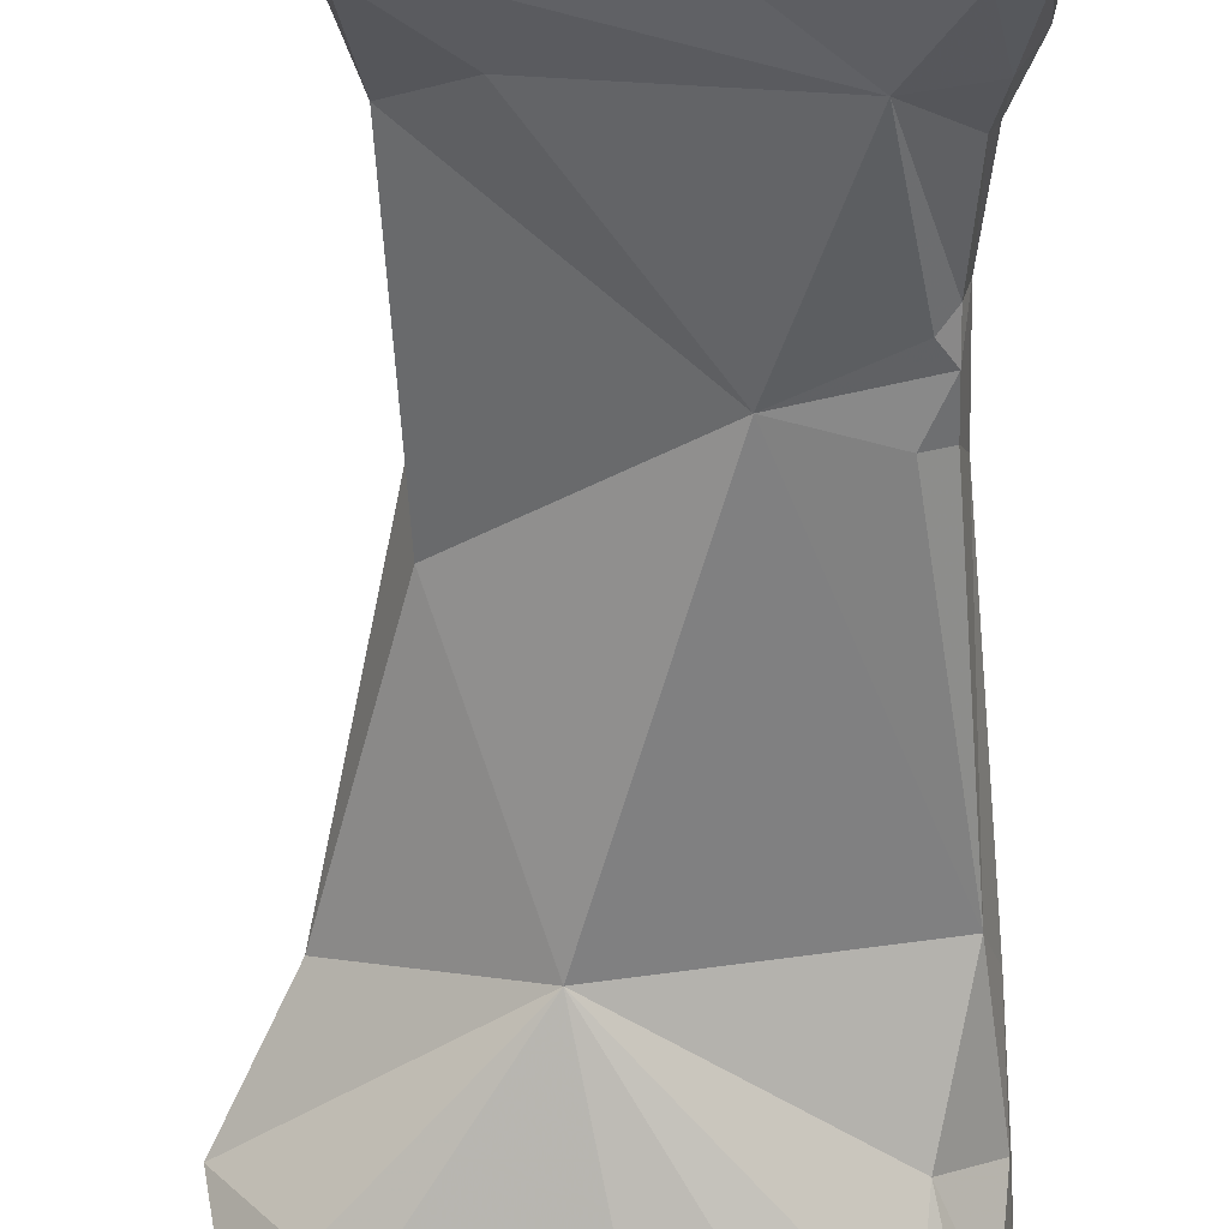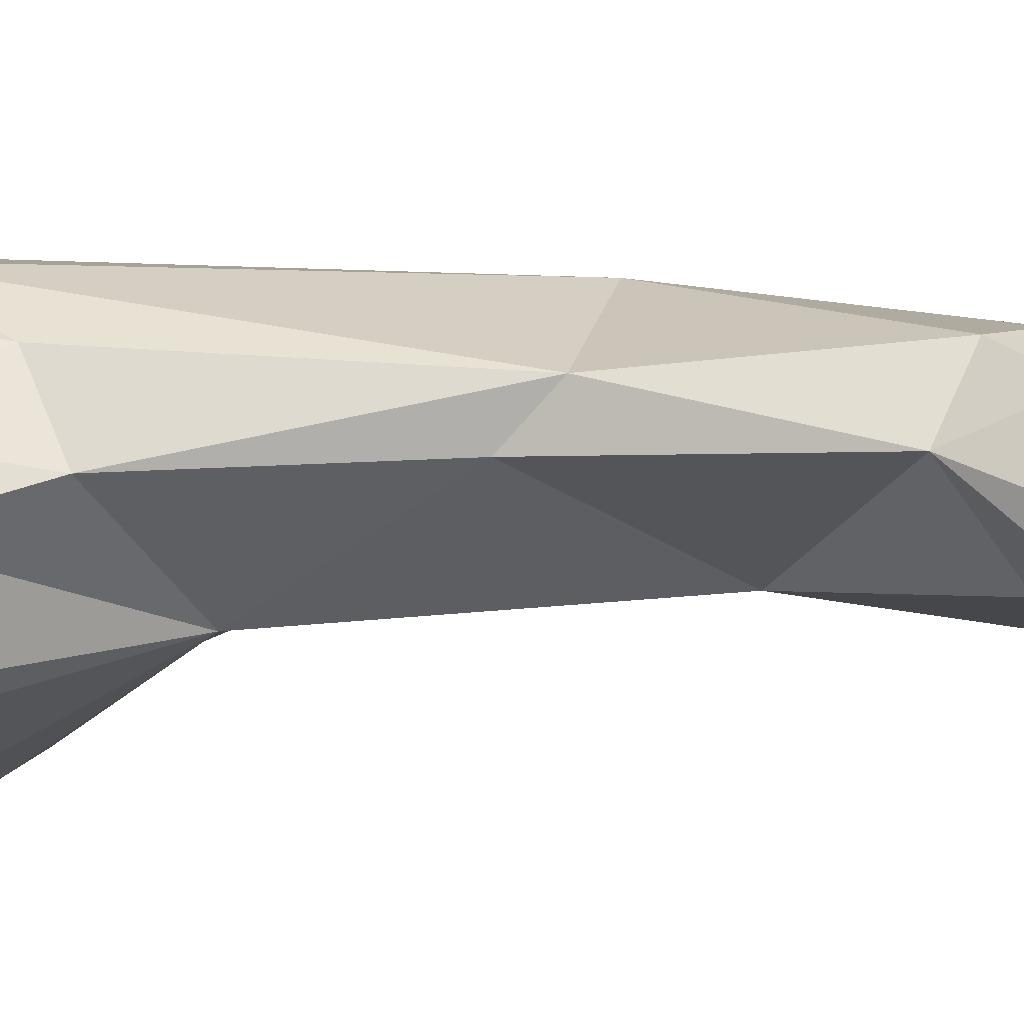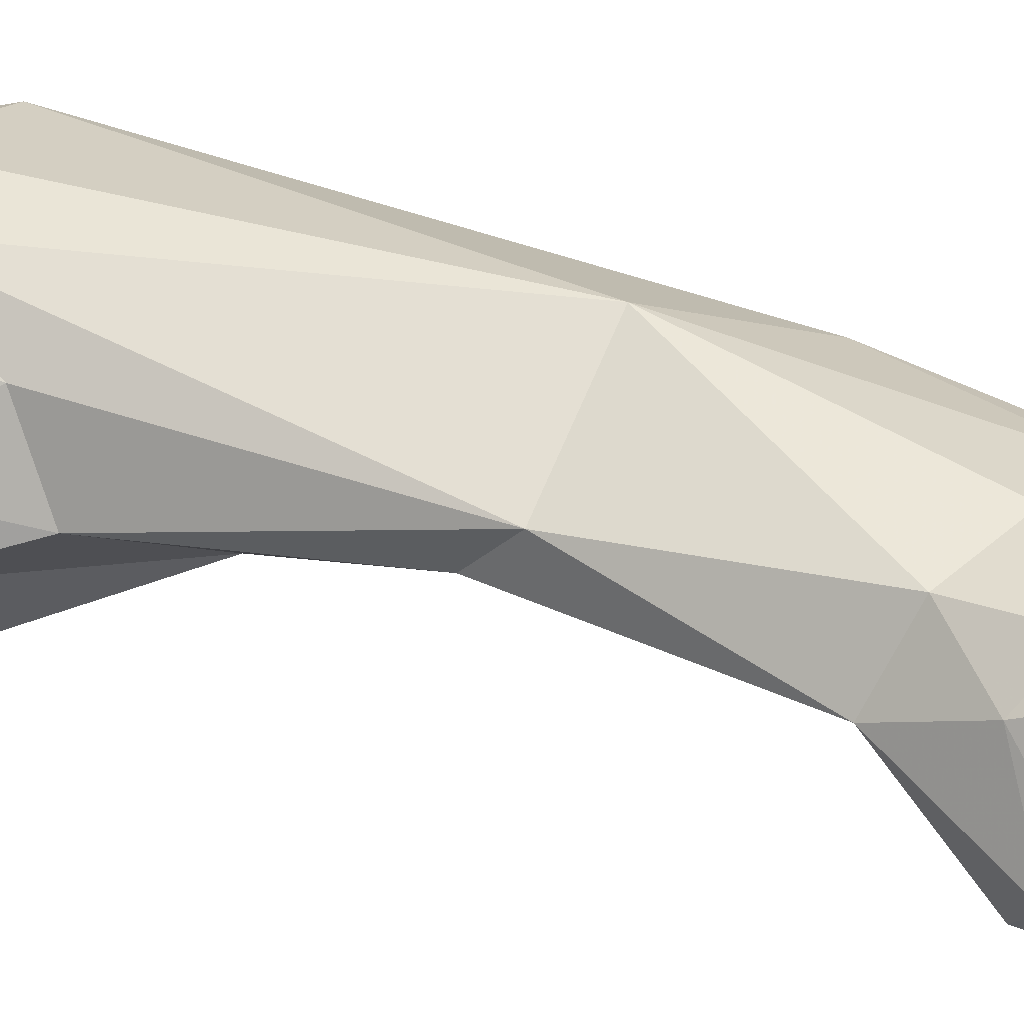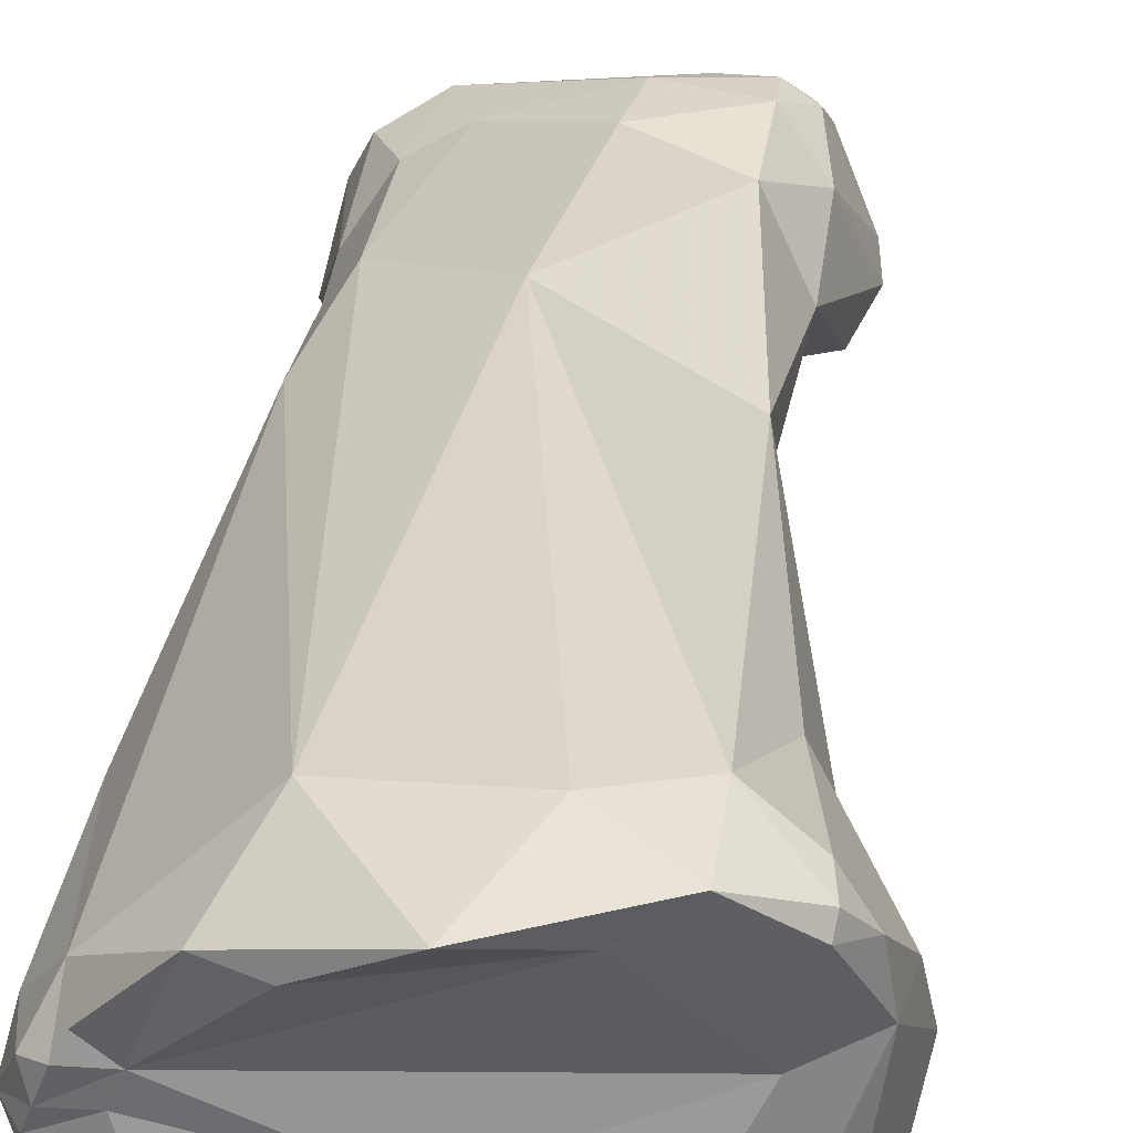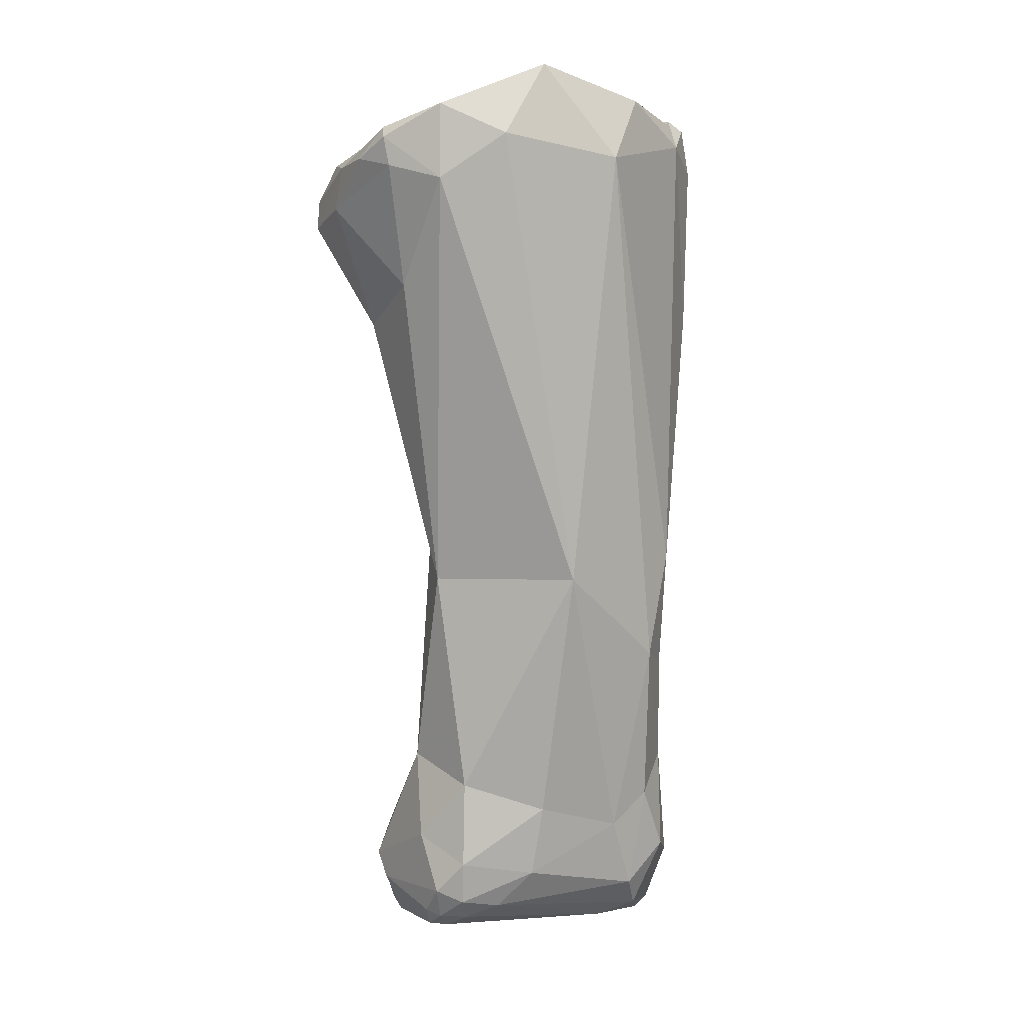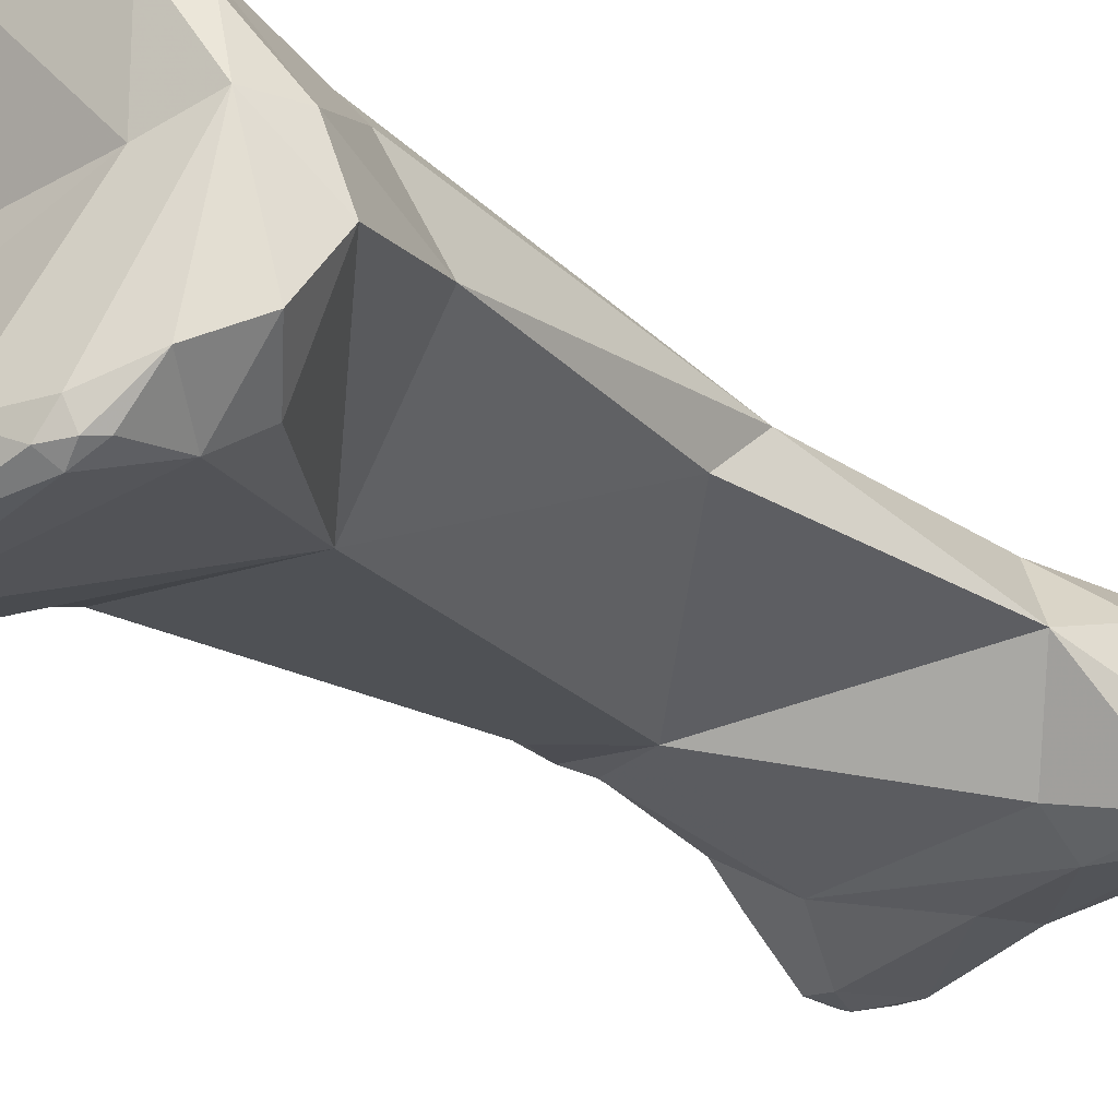
<metadata>
{"format":"obj","ext":"obj","renderer":"f3d","projection":"perspective","resolution":1024,"background":"white","views":[{"elev":-59.4,"azim":179.9,"up":"+Y"},{"elev":-7.3,"azim":106.9,"up":"+Y"},{"elev":31.9,"azim":118.5,"up":"+Y"},{"elev":34.6,"azim":7.1,"up":"+Y"},{"elev":6.1,"azim":164.6,"up":"+Z"},{"elev":-28.6,"azim":47.8,"up":"+Y"}]}
</metadata>
<code>
o littleFmiddle
v -4.771 -0.5562 7.245
v -4.924 -0.7134 9.35
v -4.825 -0.2182 7.462
v -4.739 0.135 8.744
v -4.588 -1.919 8.632
v -4.339 -0.3022 10.03
v -4.516 0.2313 9.84
v -4.516 0.2313 9.84
v -4.019 1.192 9.354
v -4.632 0.1808 5.001
v -4.317 -0.4315 4.064
v -3.633 1.775 -1.033
v -3.959 0.3764 -1.874
v -3.691 1.12 -3.91
v -3.075 2.122 -3.495
v -4.552 -1.671 -8.862
v -4.454 -0.9832 -7.588
v -4.289 0.01202 -9.284
v -3.942 0.4254 -6.542
v -3.816 1.019 -8.83
v -3.201 1.442 -7.323
v -2.825 1.347 -9.729
v -3.125 0.8126 -10.45
v -3.988 -0.6082 -10.77
v -4.474 -1.82 9.692
v -2.669 -2.701 10.57
v -4.518 -0.7869 9.933
v -3.537 -0.2668 10.03
v -4.196 -2.574 8.855
v -3.265 -3.225 9.623
v -4.167 -2.457 8.479
v -3.562 -2.825 8.345
v -3.265 -3.225 9.623
v -2.544 -3.456 8.887
v -4.097 0.3481 10.09
v -3.889 0.7586 9.977
v -2.543 2.27 10.36
v -3.308 0.3256 10.04
v -4.097 0.3481 10.09
v -4.339 -0.3022 10.03
v -3.889 0.7586 9.977
v -2.543 2.27 10.36
v -0.305 -1.057 9.944
v -1.535 2.2 10.7
v -3.747 -1.572 6.764
v 0.5773 -1.567 4.02
v -1.657 3.414 8.893
v 0.06807 3.149 11.07
v 1.21 3.862 9.372
v -0.6603 3.272 -1.363
v -3.427 -0.5911 -3.81
v -3.742 -0.4216 -3.33
v -3.726 -0.3939 -4.135
v -3.78 -0.2625 -2.326
v -3.853 -0.04865 -4.264
v -3.742 -0.4216 -3.33
v -3.78 -0.2625 -2.326
v -3.285 -0.5999 -2.401
v -4.317 -0.4315 4.064
v -1.487 -1.018 -3.11
v -3.726 -0.3939 -4.135
v -3.874 -0.8398 -6.304
v -4.049 -0.4153 -6.28
v -2.786 -1.609 -7.066
v -3.874 -0.8398 -6.304
v -2.263 1.738 -8.026
v -4.345 -2.144 -8.603
v -4.335 -2.15 -9.313
v -4.05 -1.368 -7.166
v -4.103 -1.096 -10.59
v -4.345 -2.144 -8.603
v -4.335 -2.15 -9.313
v -4.057 -2.284 -9.274
v -3.951 -1.996 -10.09
v -4.05 -1.368 -7.166
v -3.703 -2.281 -8.573
v -3.259 -2.122 -9.991
v -1.03 -1.974 -8.62
v -4.049 -0.4153 -6.28
v -0.2065 2.188 -7.383
v -3.988 -0.6082 -10.77
v -3.662 -0.605 -11.07
v -3.951 -1.996 -10.09
v -3.477 -1.106 -11.01
v -3.477 -1.106 -11.01
v -1.4 -1.421 -10.44
v -3.662 -0.605 -11.07
v -2.353 -0.2912 -11.02
v -1.93 -0.8097 -10.87
v -2.258 0.4907 -10.82
v 0.8371 1.663 -9.96
v 0.01802 1.998 -9.076
v -2.15 -3.696 9.95
v -2.15 -3.696 9.95
v -0.3412 -2.894 10.61
v -0.586 -3.862 9.33
v -0.9772 -3.812 10.15
v -0.9772 -3.812 10.15
v 1.636 2.668 10.32
v -1.535 2.2 10.7
v -3.308 0.3256 10.04
v 0.06807 3.149 11.07
v 3.375 0.2546 9.193
v 0.06807 3.149 11.07
v 2.659 3.314 10.07
v 2.659 3.314 10.07
v 2.704 3.434 8.338
v 2.341 1.462 -1.46
v 1.738 1.796 -6.727
v -0.4721 -0.3166 -10.89
v -0.8078 -1.829 -9.783
v 1.809 1.918 -8.757
v 1.94 0.7225 -10.67
v 2.086 -0.2105 -10.87
v 1.568 1.344 -10.3
v -0.4019 -3.263 10.57
v 0.9355 -3.753 9.959
v 0.9355 -3.753 9.959
v 2.804 -3.549 9.311
v 1.804 -2.816 10.14
v 3.138 -2.879 9.634
v 3.294 -3.054 7.981
v 3.882 2.622 9.323
v 3.832 2.329 9.566
v 2.659 3.314 10.07
v 3.832 2.329 9.566
v 3.882 2.622 9.323
v 3.77 2.711 8.652
v 4.332 1.919 8.842
v 0.5773 -1.567 4.02
v -1.487 -1.018 -3.11
v 2.265 0.4256 -0.4121
v 3.291 2.081 5.831
v 3.678 0.233 4.864
v 2.265 0.4256 -0.4121
v 2.341 1.462 -1.46
v 3.678 0.233 4.864
v 2.607 0.21 -6.196
v 2.607 0.21 -6.196
v 1.111 -2.047 -8.308
v 1.331 -1.518 -7.265
v 2.607 0.21 -6.196
v -1.487 -1.018 -3.11
v 2.684 0.9545 -8.142
v 1.738 1.796 -6.727
v 3.385 -1.108 -9.134
v 3.385 -1.108 -9.134
v 2.607 0.21 -6.196
v 2.919 -1.836 -8.499
v 1.898 -1.595 -10.19
v 2.829 -0.8935 -10.64
v 2.442 -2.013 -9.03
v 2.385 -1.719 -9.868
v 2.96 -1.162 -10.39
v 1.792 1.755 -9.776
v 2.398 1.474 -9.519
v 3.269 -0.6491 -9.669
v 2.376 0.5706 -10.63
v 2.829 -0.8935 -10.64
v 2.829 -0.8935 -10.64
v 2.54 0.898 -10.16
v 2.238 1.175 -10.28
v 2.741 -3.347 9.703
v 2.741 -3.347 9.703
v 0.9355 -3.753 9.959
v 3.19 -3.323 9.424
v 3.356 -3.272 9.126
v 3.19 -3.323 9.424
v 4.089 -2.471 8.984
v 4.089 -2.471 8.984
v 4.519 0.6464 8.712
v 4.655 -1.9 8.023
v 3.599 -2.455 7.174
v 4.655 -1.9 8.023
v 4.332 1.919 8.842
v 3.678 0.233 4.864
v 4.924 -0.6411 7.285
v 4.704 0.7291 7.7
v 4.924 -0.6411 7.285
v 4.924 -0.6411 7.285
v 4.704 0.7291 7.7
v 2.919 -1.836 -8.499
v 2.964 -1.82 -9.173
v 2.964 -1.82 -9.173
v 2.964 -1.82 -9.173
v 2.385 -1.719 -9.868
v 3.385 -1.108 -9.134
v 2.96 -1.162 -10.39
v 3.385 -1.108 -9.134
v 2.385 -1.719 -9.868
v 3.385 -1.108 -9.134
v 2.96 -1.162 -10.39
f 1 2 3
f 2 4 3
f 1 5 2
f 2 6 7
f 2 8 4
f 8 9 4
f 1 3 10
f 11 1 10
f 10 3 4
f 4 9 10
f 10 9 12
f 13 11 10
f 10 12 13
f 13 12 14
f 12 15 14
f 16 17 18
f 17 19 18
f 19 20 18
f 21 22 20
f 18 20 23
f 20 22 23
f 24 18 23
f 25 26 27
f 2 5 25
f 27 26 28
f 25 5 29
f 26 25 30
f 29 5 31
f 30 25 29
f 32 29 31
f 32 33 29
f 33 32 34
f 27 2 25
f 35 7 6
f 35 9 7
f 36 9 35
f 37 9 36
f 27 6 2
f 38 39 40
f 38 41 39
f 41 38 42
f 40 27 28
f 28 38 40
f 43 28 26
f 38 44 42
f 1 11 45
f 45 5 1
f 5 45 31
f 32 31 45
f 32 45 46
f 37 47 9
f 47 37 48
f 48 49 47
f 50 47 49
f 9 47 12
f 51 52 53
f 54 11 13
f 13 14 55
f 56 54 13
f 13 55 56
f 57 52 58
f 58 59 57
f 60 58 52
f 60 52 51
f 58 60 59
f 12 47 15
f 47 50 15
f 55 61 56
f 62 61 55
f 63 62 55
f 51 53 64
f 64 53 65
f 51 64 60
f 19 55 14
f 19 14 15
f 66 15 50
f 67 17 16
f 16 68 67
f 63 17 69
f 17 67 69
f 70 68 16
f 16 18 70
f 71 72 73
f 73 72 74
f 64 75 76
f 75 71 76
f 76 71 73
f 77 76 73
f 77 78 76
f 78 64 76
f 55 19 79
f 79 19 17
f 21 20 19
f 63 69 62
f 65 75 64
f 21 19 15
f 21 15 66
f 66 50 80
f 18 24 70
f 70 81 82
f 83 68 70
f 84 83 70
f 70 82 84
f 73 74 77
f 85 77 74
f 85 86 77
f 87 88 85
f 89 86 85
f 88 89 85
f 87 24 23
f 87 23 90
f 90 23 91
f 23 22 91
f 22 21 66
f 22 66 92
f 26 30 93
f 33 34 94
f 43 26 95
f 94 34 96
f 97 26 93
f 98 94 96
f 43 38 28
f 99 100 101
f 42 44 102
f 34 32 46
f 46 96 34
f 103 38 43
f 99 104 100
f 49 48 105
f 106 104 99
f 46 45 59
f 46 59 60
f 49 107 50
f 50 108 109
f 109 80 50
f 110 89 88
f 111 77 86
f 78 77 111
f 86 89 110
f 66 80 92
f 22 92 91
f 92 80 112
f 110 88 90
f 88 87 90
f 90 113 114
f 113 90 115
f 115 90 91
f 97 116 26
f 26 116 95
f 96 117 98
f 97 118 116
f 96 119 117
f 120 95 116
f 118 120 116
f 43 95 120
f 43 120 103
f 103 120 121
f 122 96 46
f 105 107 49
f 123 107 105
f 101 103 99
f 99 124 106
f 125 126 127
f 103 124 99
f 107 123 128
f 129 128 123
f 130 131 132
f 108 133 134
f 133 108 107
f 135 136 137
f 108 50 107
f 132 131 138
f 135 139 136
f 78 140 64
f 141 60 64
f 64 140 141
f 141 142 143
f 144 145 139
f 139 146 144
f 147 148 149
f 139 145 136
f 78 111 140
f 111 86 150
f 151 86 110
f 86 151 150
f 140 111 152
f 151 153 150
f 153 152 111
f 150 153 111
f 151 154 153
f 112 80 109
f 155 91 92
f 112 155 92
f 144 112 145
f 156 112 144
f 112 156 155
f 144 157 156
f 110 90 114
f 114 113 158
f 114 151 110
f 158 159 114
f 160 158 161
f 161 157 160
f 155 115 91
f 115 162 113
f 162 115 155
f 156 162 155
f 162 161 158
f 156 161 162
f 158 113 162
f 161 156 157
f 163 120 118
f 119 164 165
f 166 164 119
f 122 167 119
f 166 119 167
f 163 121 120
f 121 163 168
f 169 121 168
f 170 166 167
f 122 119 96
f 121 171 103
f 169 171 121
f 167 122 170
f 170 122 172
f 172 122 173
f 169 174 171
f 171 124 103
f 127 126 175
f 126 171 175
f 130 176 177
f 178 179 134
f 130 177 173
f 180 181 171
f 122 46 173
f 180 171 174
f 177 172 173
f 128 133 107
f 129 178 128
f 178 133 128
f 171 181 175
f 133 178 134
f 132 176 130
f 140 182 141
f 141 182 142
f 152 182 140
f 152 153 183
f 157 144 146
f 183 182 152
f 149 184 147
f 185 186 187
f 188 189 190
f 191 192 160
f 157 191 160

</code>
